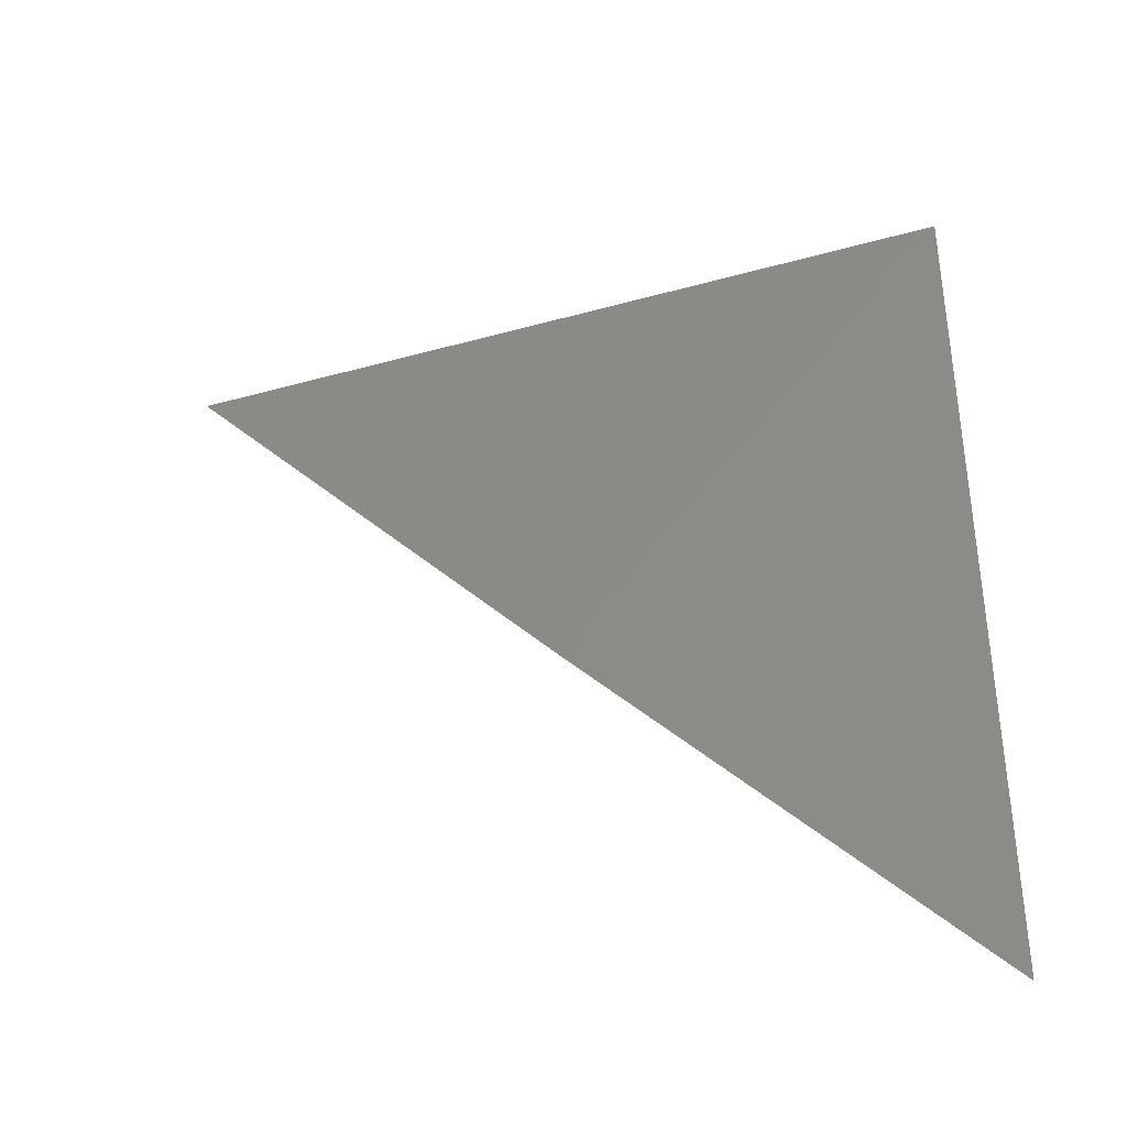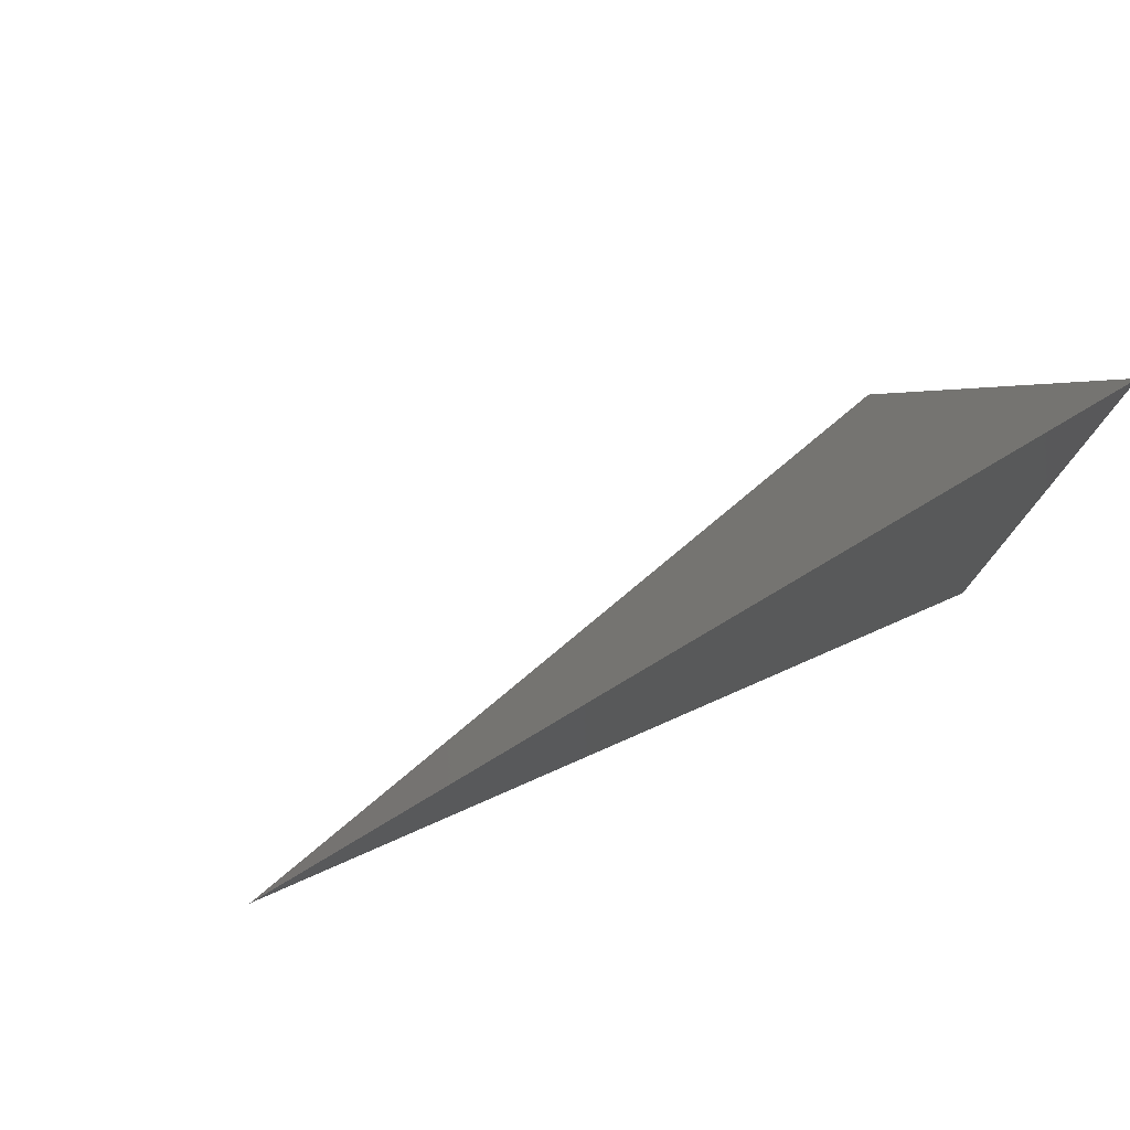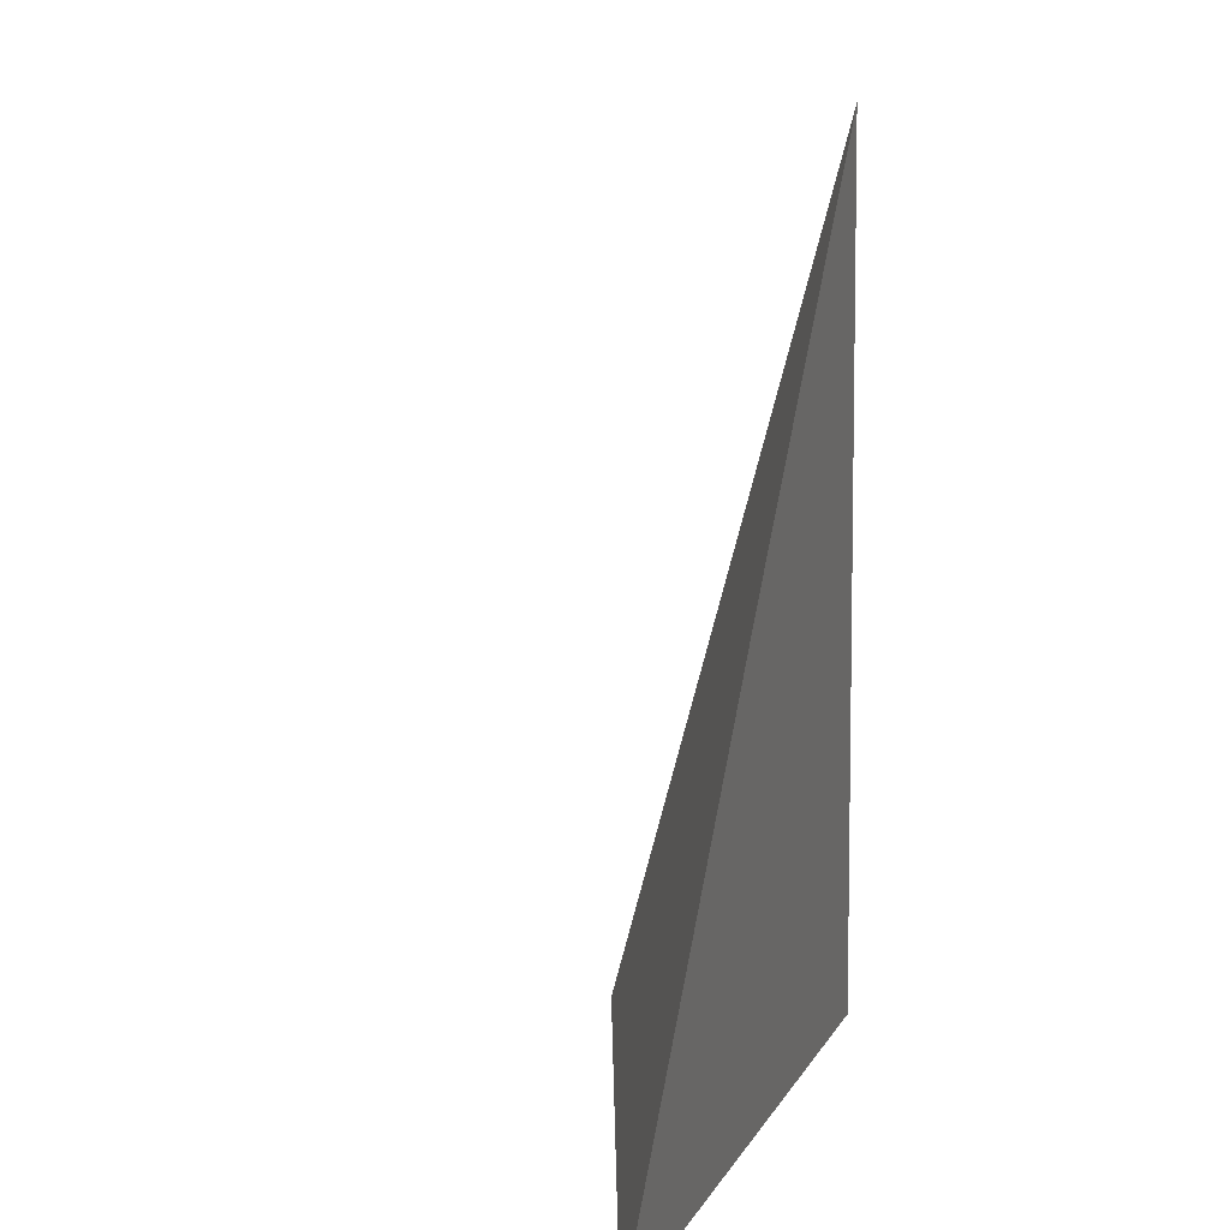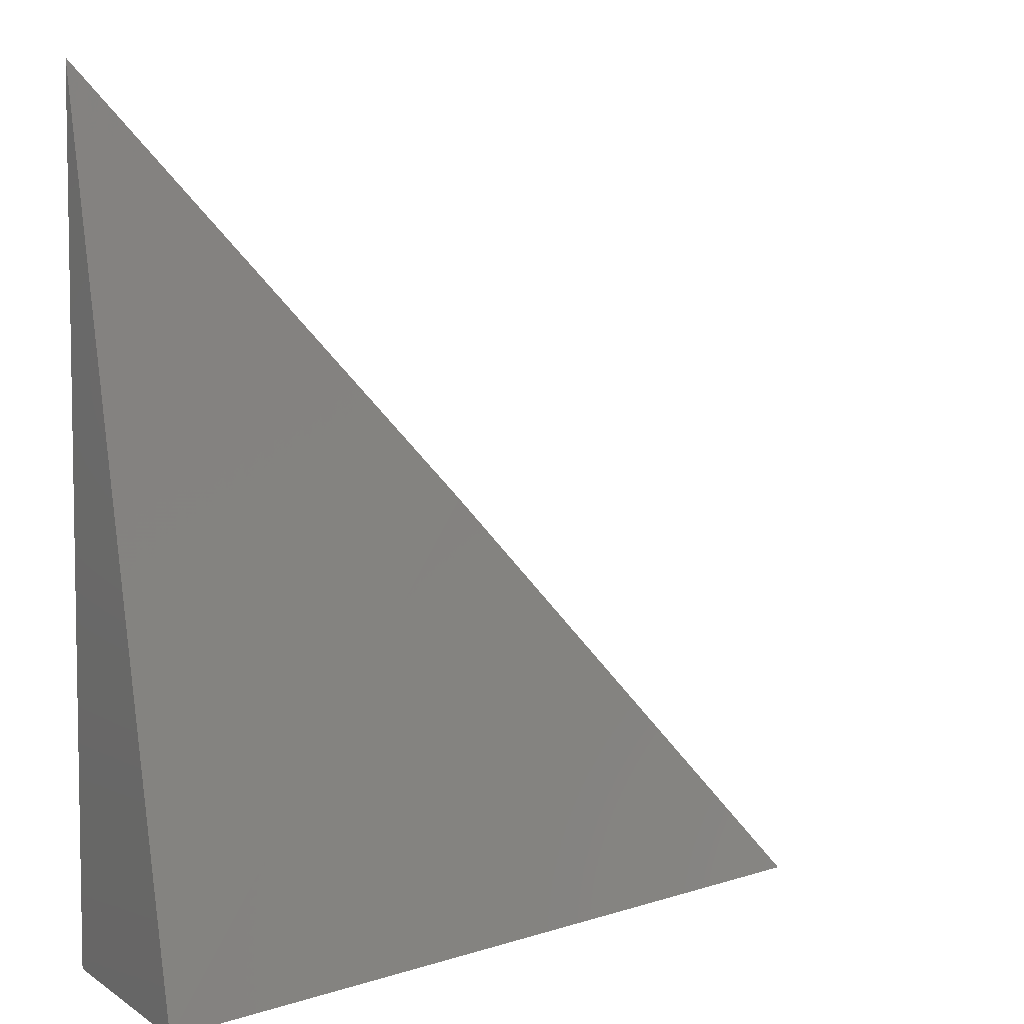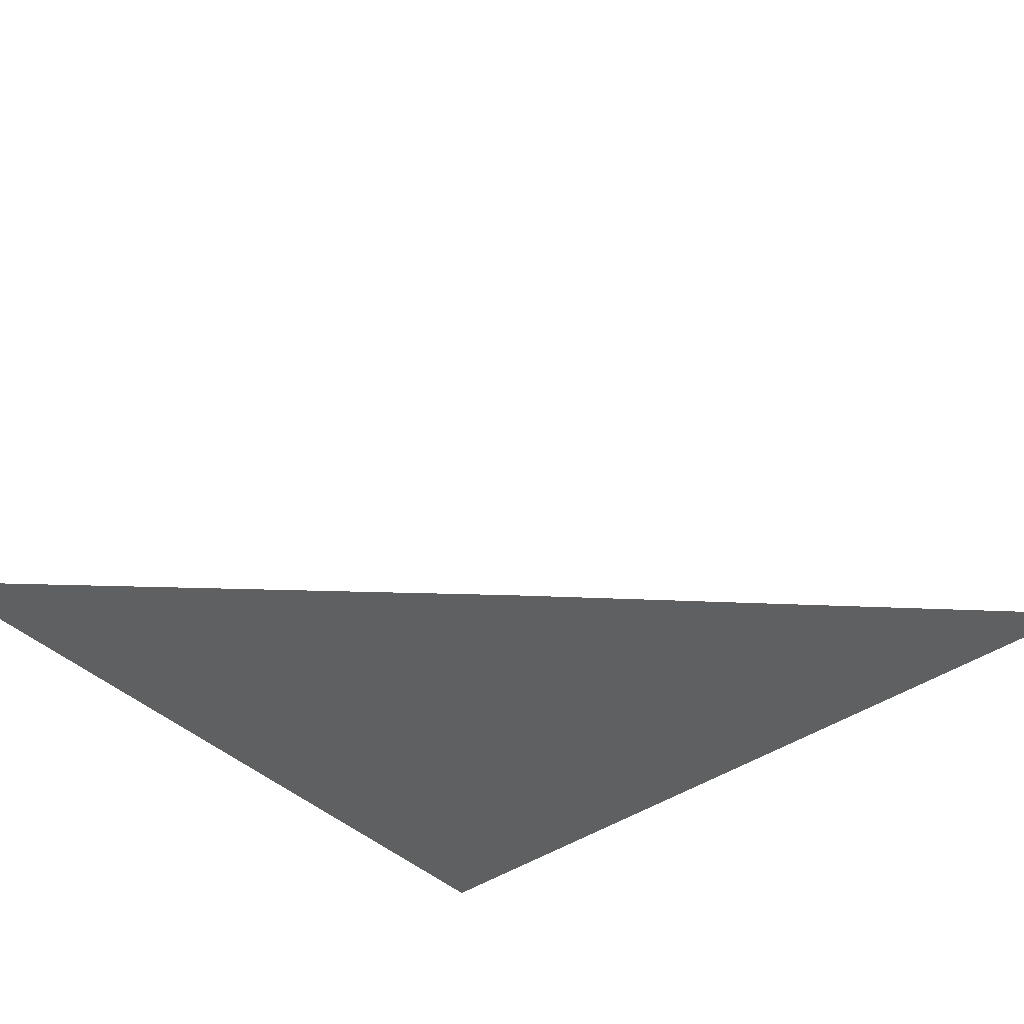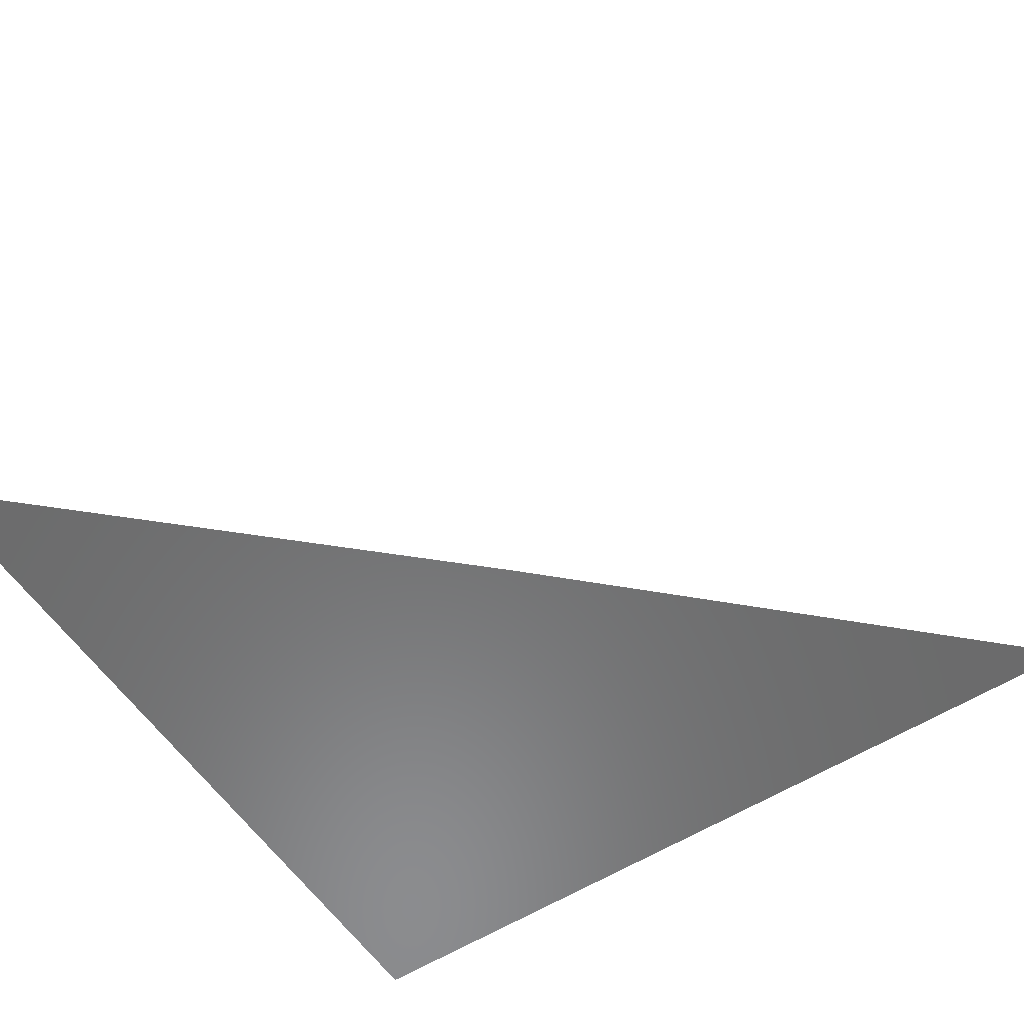
<metadata>
{"format":"stl","ext":"stl","renderer":"f3d","projection":"perspective","resolution":1024,"background":"white","views":[{"elev":39.3,"azim":-0.4,"up":"+Y"},{"elev":78.9,"azim":-23.6,"up":"+Z"},{"elev":7.2,"azim":-74.3,"up":"+Z"},{"elev":5.8,"azim":151.2,"up":"+Z"},{"elev":-40.8,"azim":-49.3,"up":"+Y"},{"elev":-57.3,"azim":-56.6,"up":"+Y"}]}
</metadata>
<code>
# stl→obj: 5 verts, 6 faces
v -3.086 10 3
v -3.044 10 3.046
v -3 10.03 3
v -3 10 3.092
v -3 10 3
f 1 2 3
f 3 2 4
f 4 2 5
f 5 2 1
f 1 3 5
f 3 4 5

</code>
